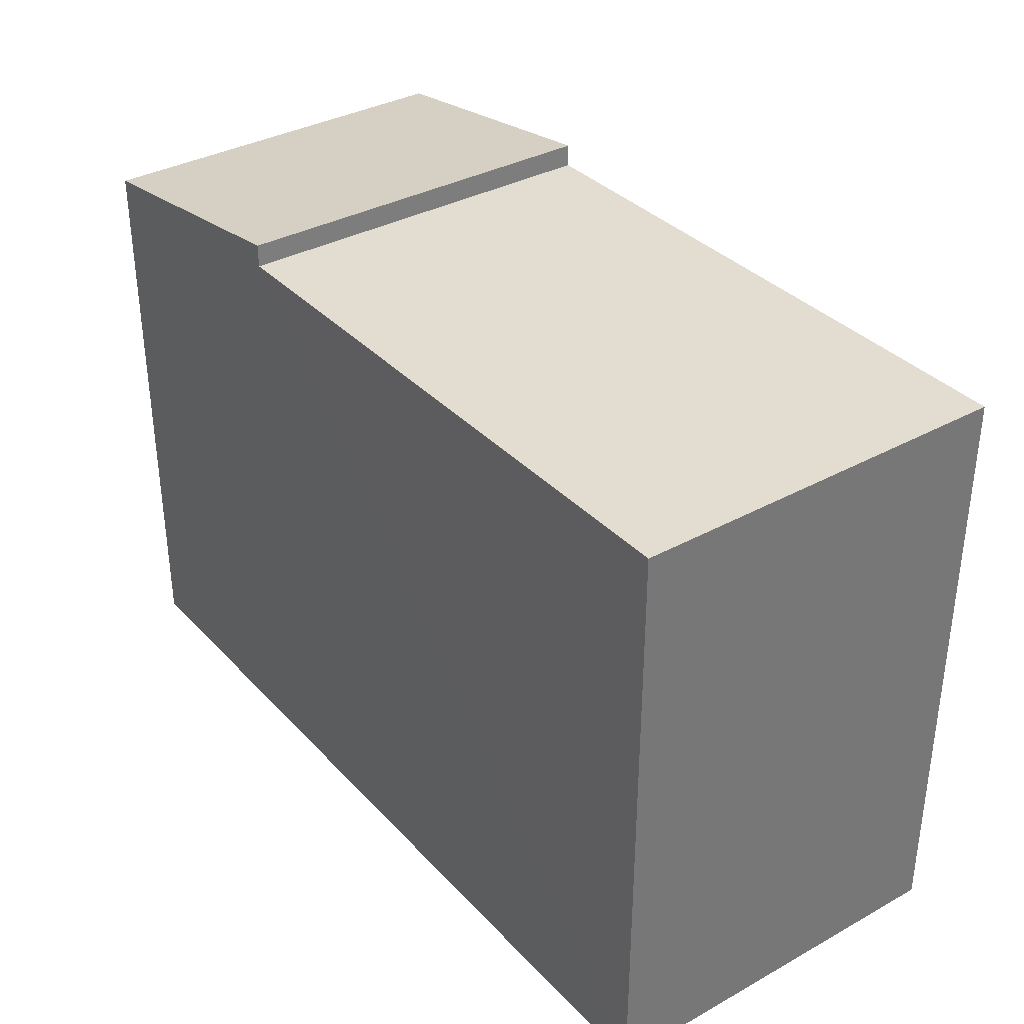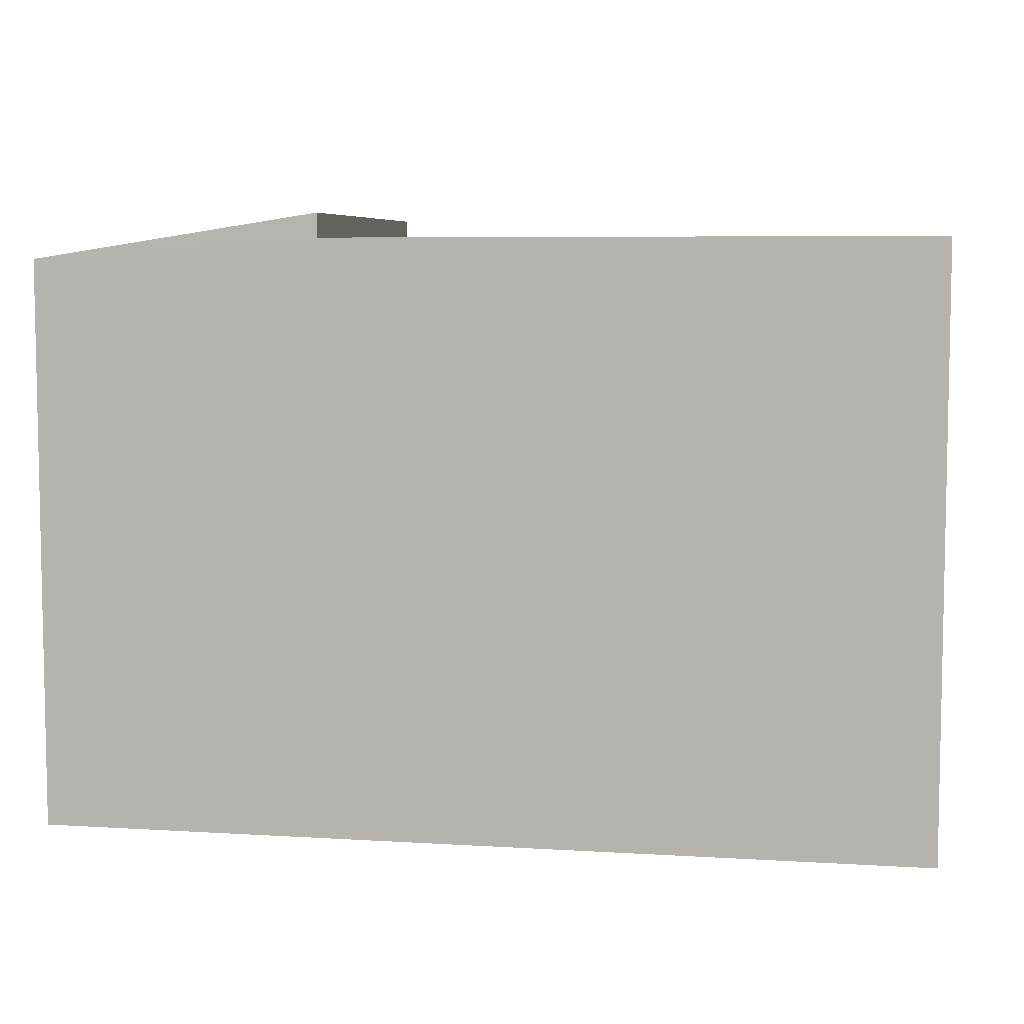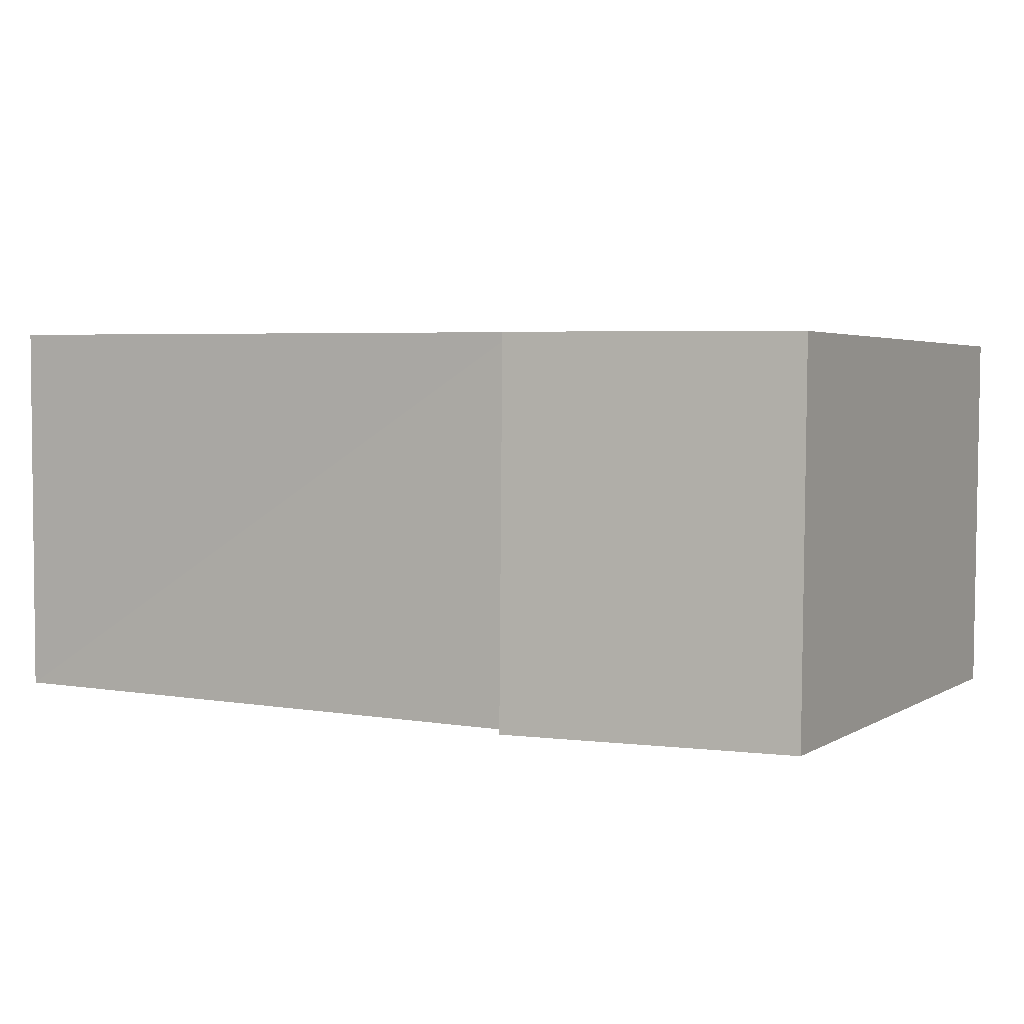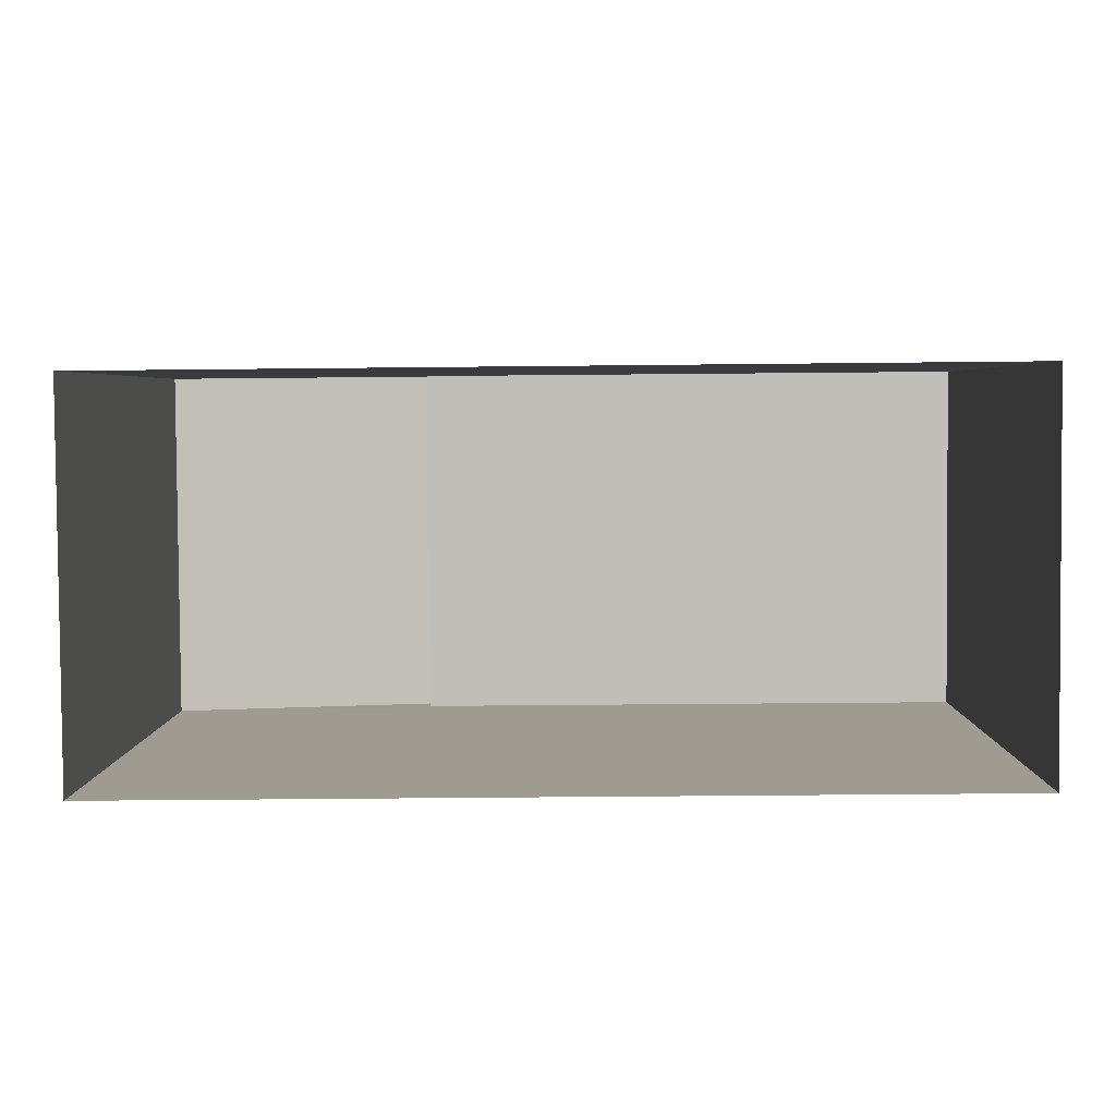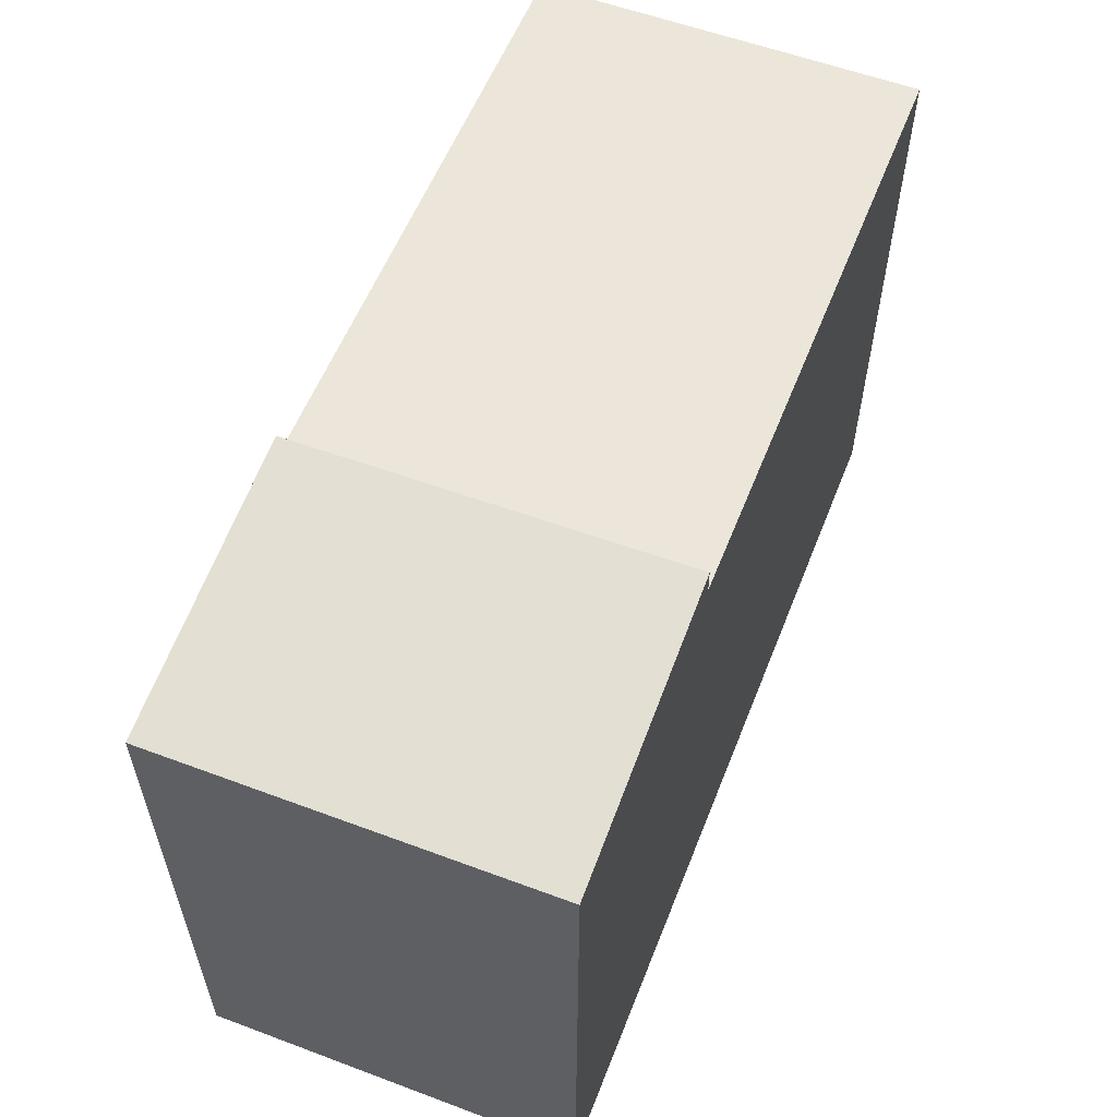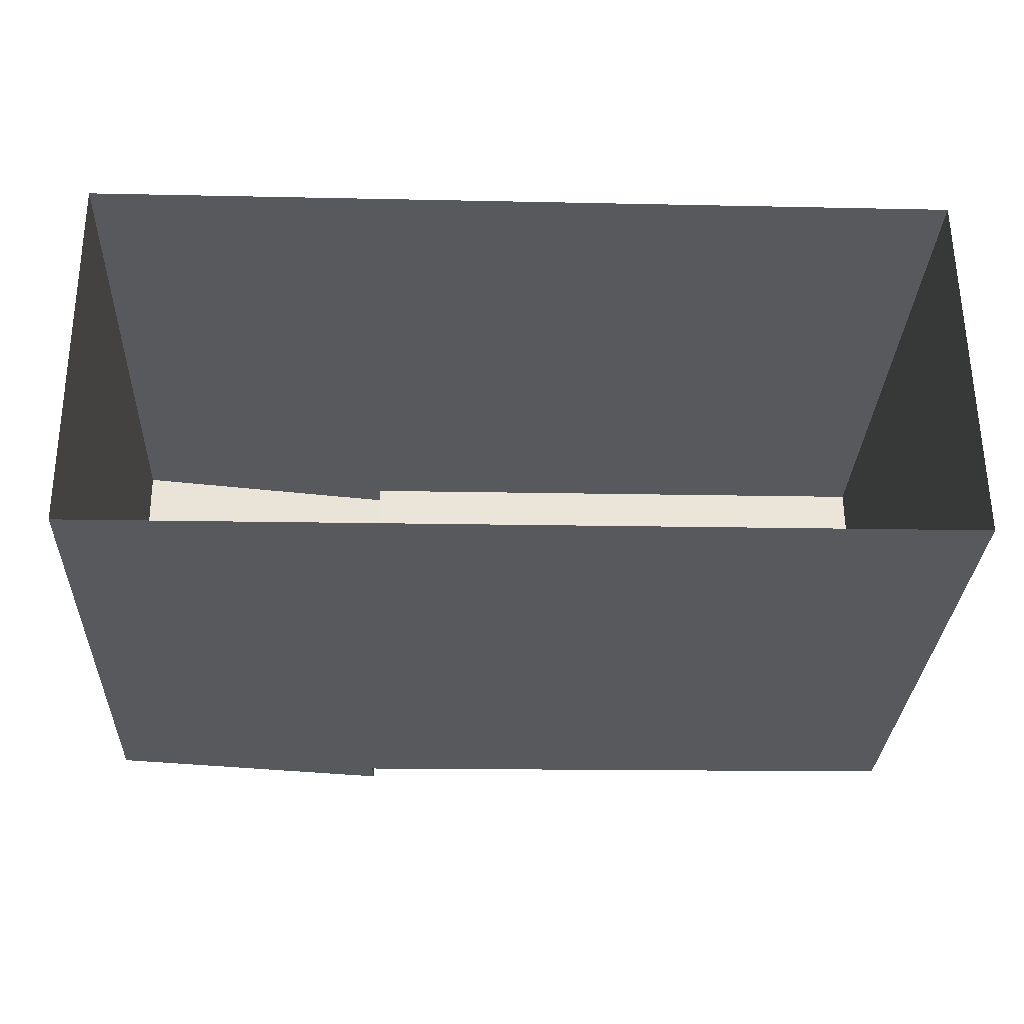
<metadata>
{"format":"obj","ext":"obj","renderer":"f3d","projection":"perspective","resolution":1024,"background":"white","views":[{"elev":35.1,"azim":-126.8,"up":"+Z"},{"elev":6.5,"azim":-170.2,"up":"+Z"},{"elev":3.2,"azim":28.5,"up":"+Y"},{"elev":4.0,"azim":-179.2,"up":"+Y"},{"elev":57.4,"azim":110.9,"up":"+Z"},{"elev":-29.9,"azim":177.6,"up":"+Y"}]}
</metadata>
<code>
v -3.73e+05 -1.044e+05 26.7
v -3.73e+05 -1.044e+05 26.7
v -3.73e+05 -1.044e+05 26.7
v -3.73e+05 -1.044e+05 26.7
v -3.73e+05 -1.044e+05 33.26
v -3.73e+05 -1.044e+05 32.79
v -3.73e+05 -1.044e+05 32.79
v -3.73e+05 -1.044e+05 33.26
v -3.73e+05 -1.044e+05 33.01
v -3.73e+05 -1.044e+05 33.01
v -3.73e+05 -1.044e+05 33.01
v -3.73e+05 -1.044e+05 33.01
f 1 2 3
f 1 4 2
f 5 6 7
f 5 8 6
f 9 10 11
f 12 9 11
f 11 3 2
f 11 10 3
f 12 8 5
f 9 12 5
f 7 4 1
f 7 6 4
f 11 2 12
f 8 12 6
f 6 12 4
f 12 2 4
f 3 9 1
f 1 9 7
f 10 9 3
f 7 9 5

</code>
